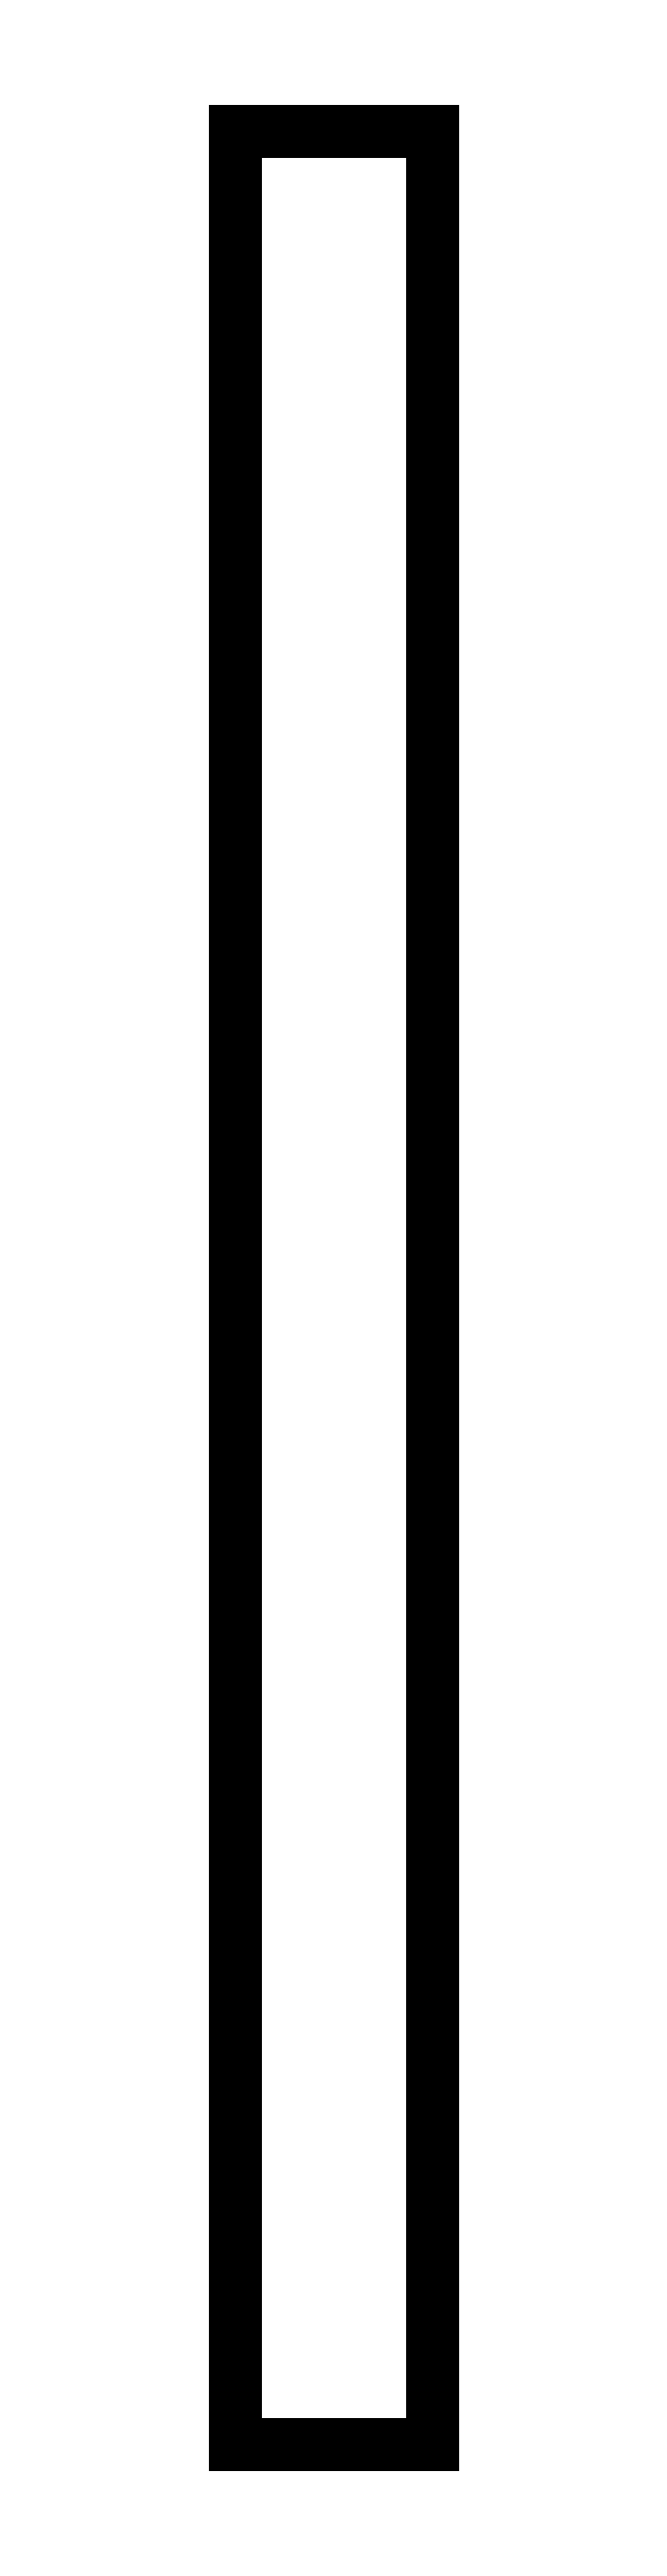
<metadata>
{"format":"dxf","ext":"dxf","renderer":"ezdxf+matplotlib","layout":"modelspace","background":"white","min_lineweight":24,"dpi":150}
</metadata>
<code>
0
SECTION
2
ENTITIES
0
LINE
8
0
10
2.444
20
-1.597
30
0
11
1.389
21
-1.597
31
0
0
LINE
8
0
10
1.389
20
-1.597
30
0
11
1.389
21
10.83
31
0
0
LINE
8
0
10
1.389
20
10.83
30
0
11
2.444
21
10.83
31
0
0
LINE
8
0
10
2.444
20
10.83
30
0
11
2.444
21
-1.597
31
0
0
ENDSEC
0
EOF

</code>
